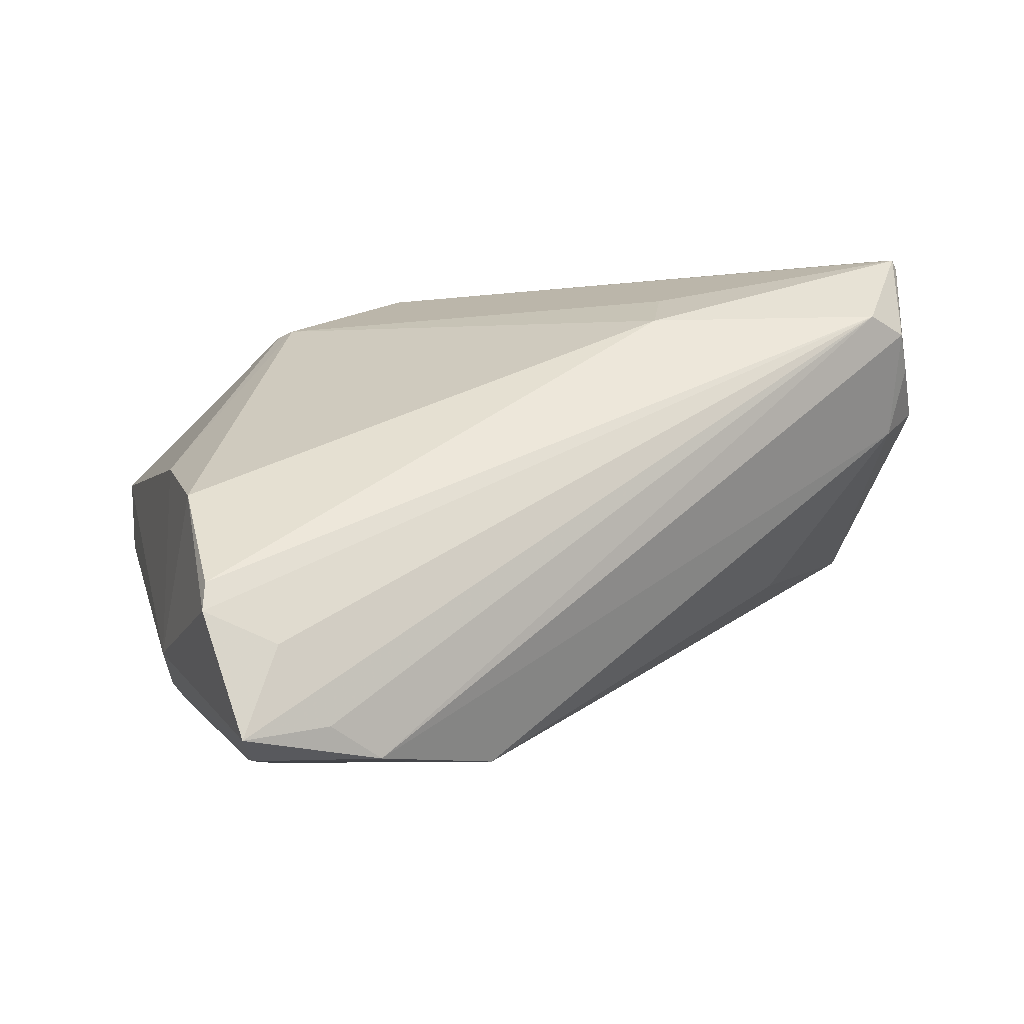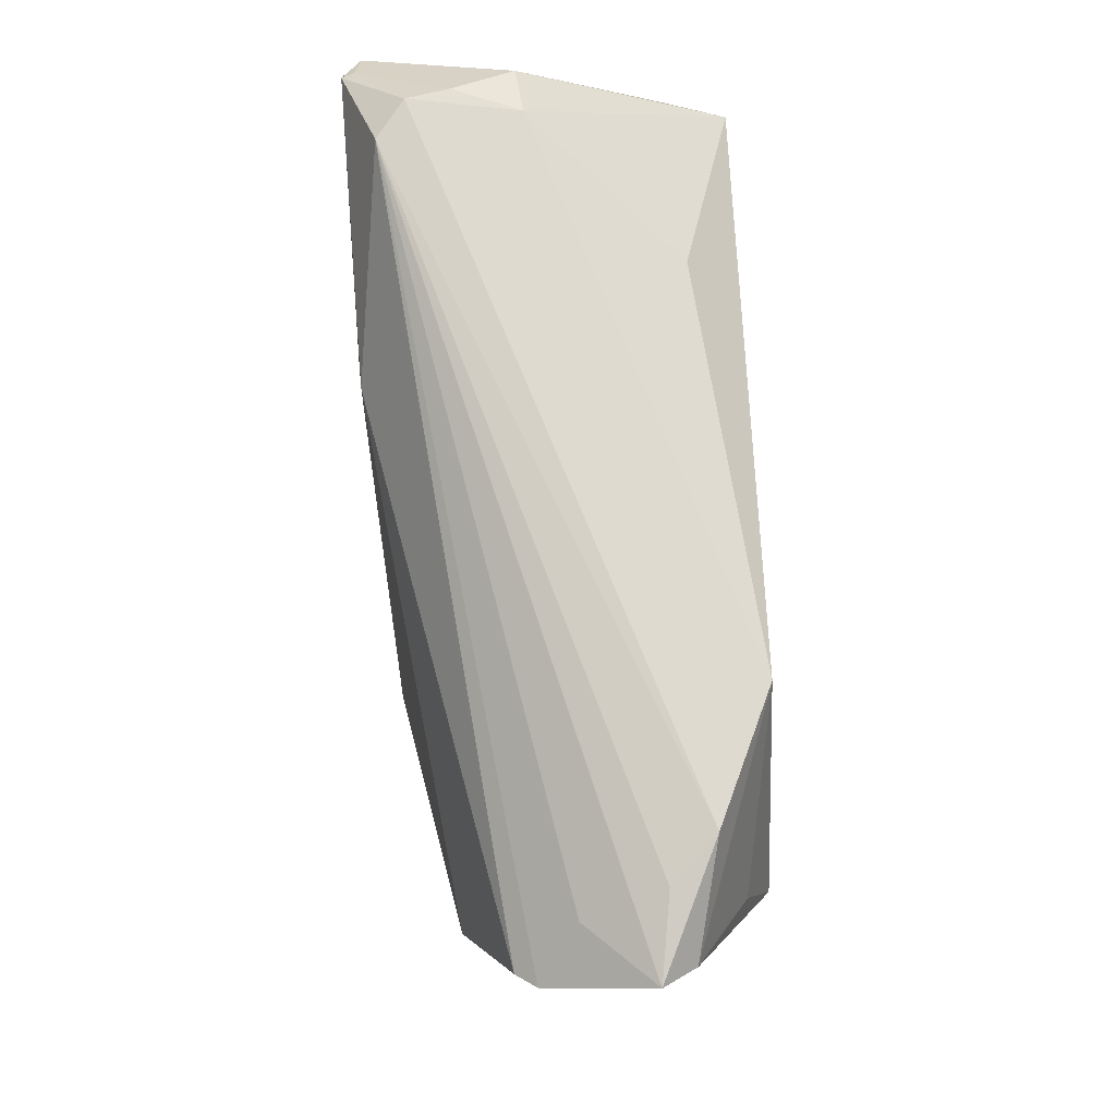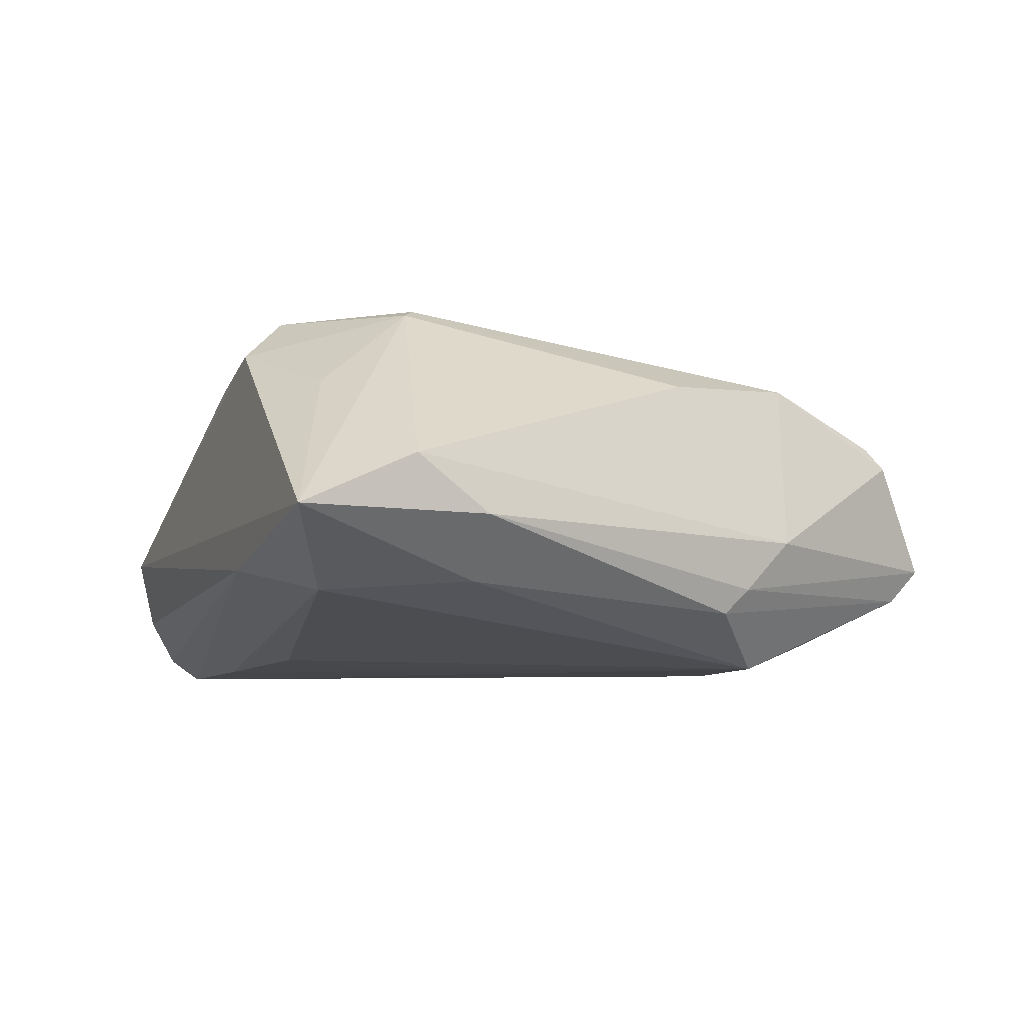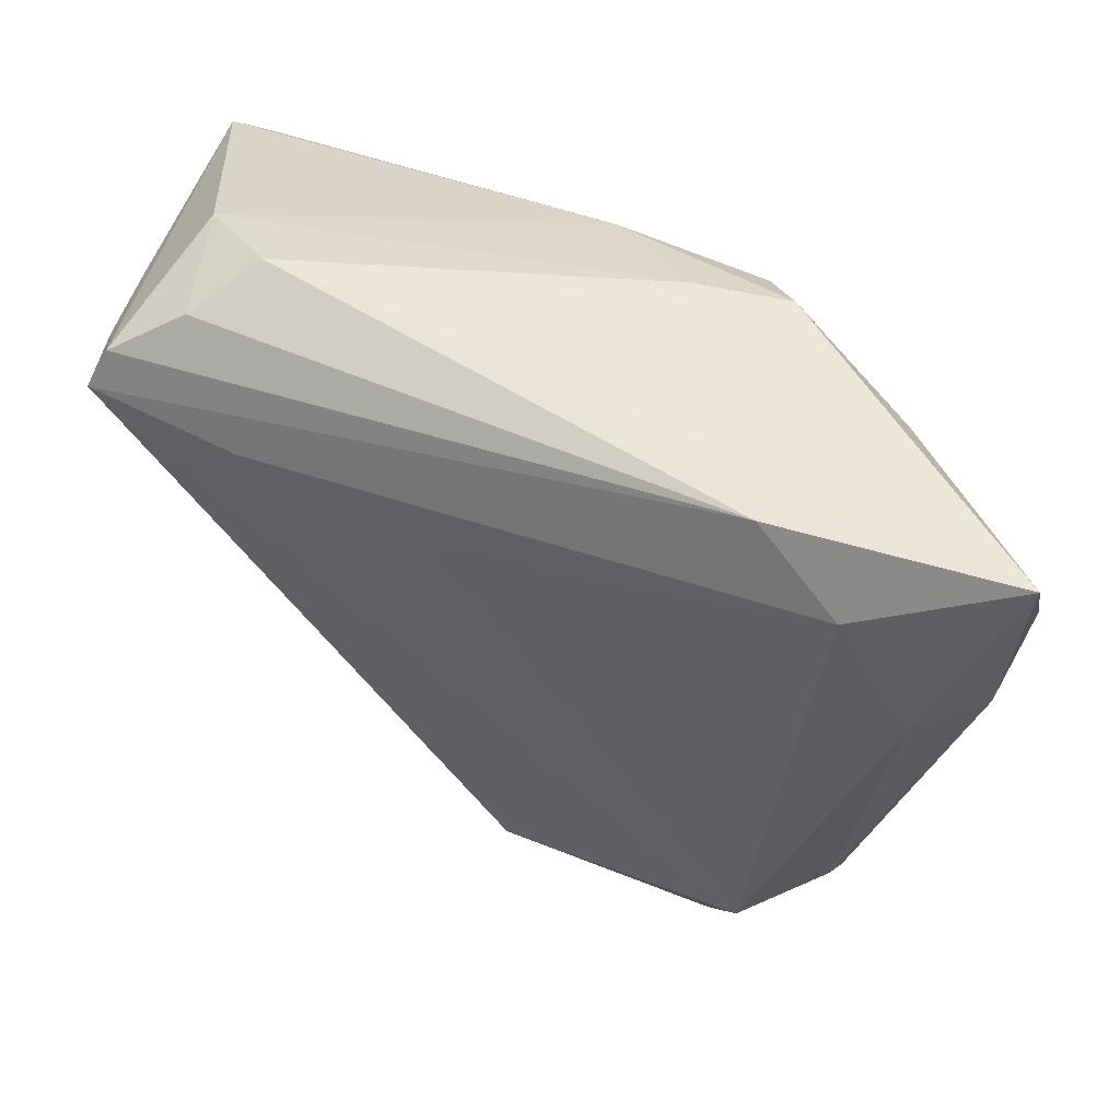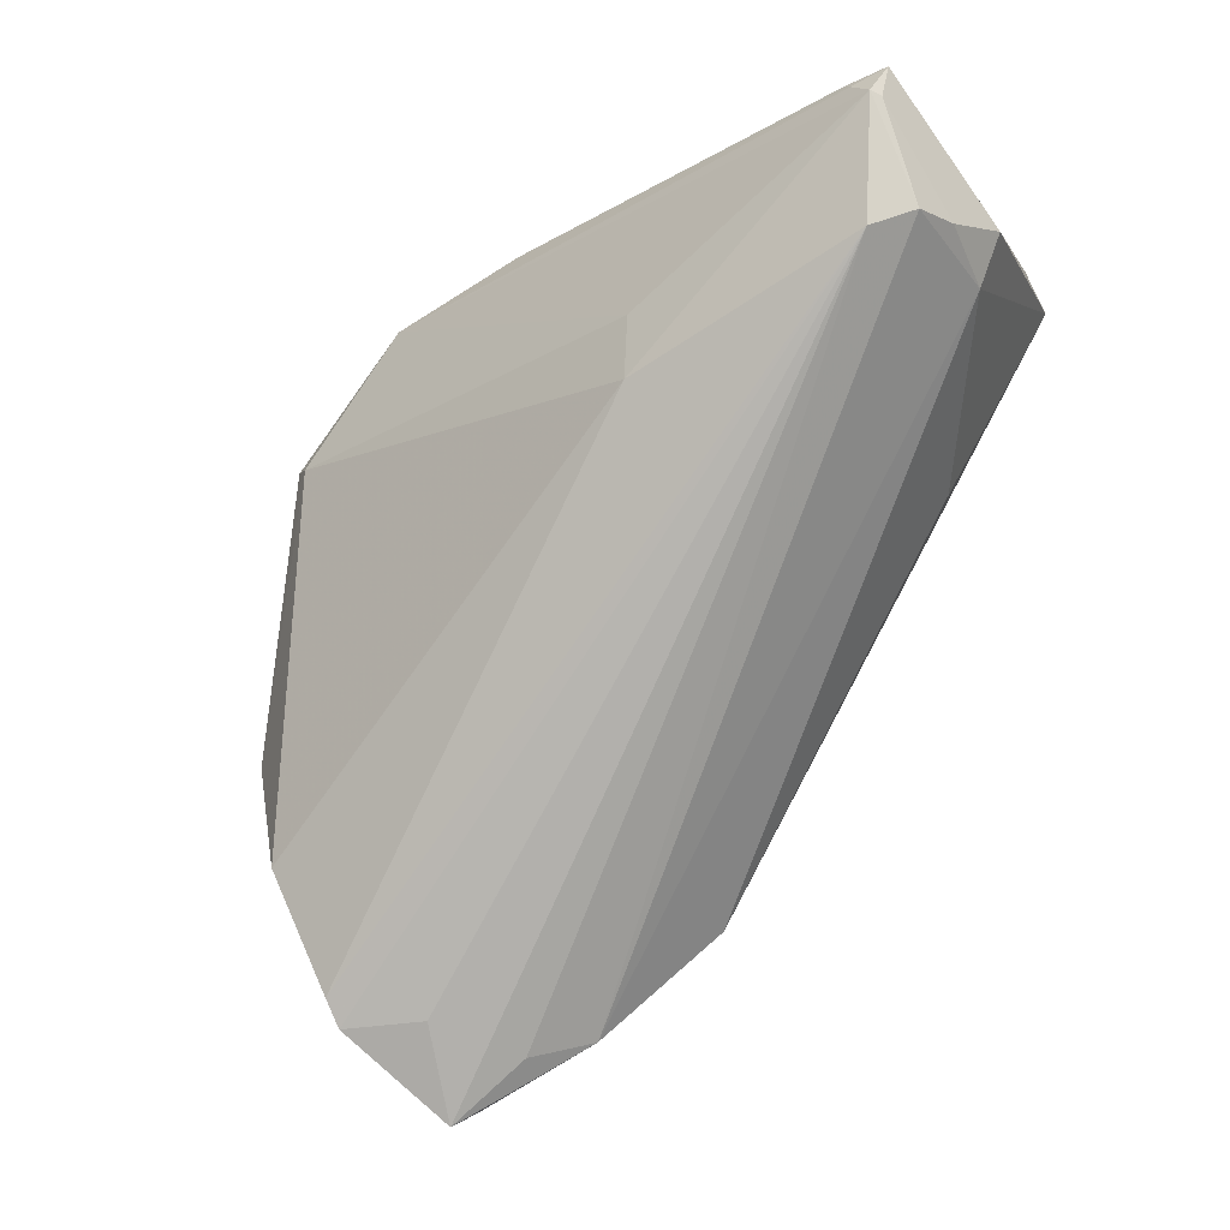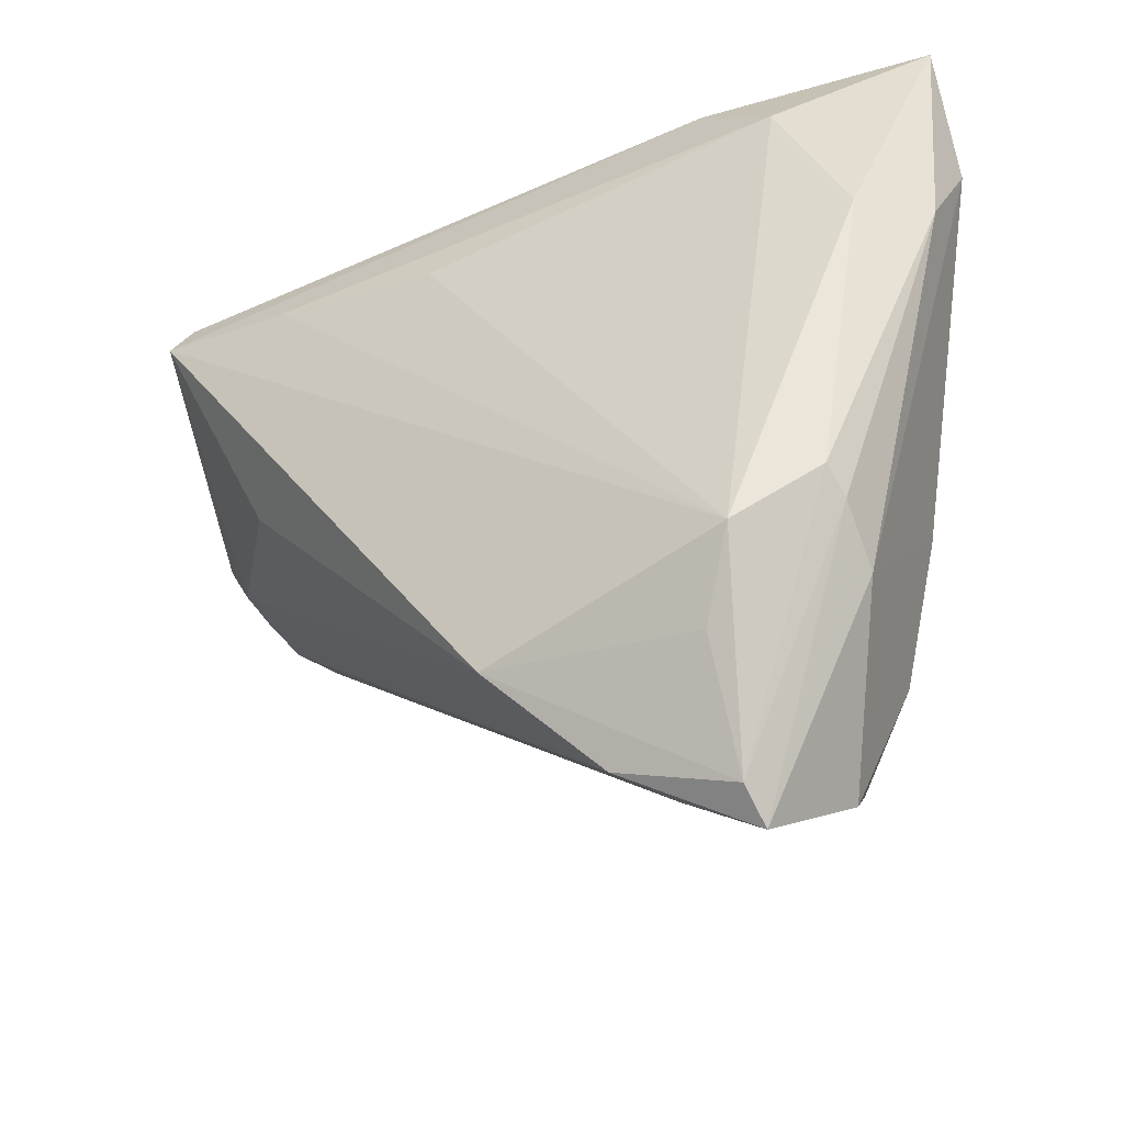
<metadata>
{"format":"obj","ext":"obj","renderer":"f3d","projection":"perspective","resolution":1024,"background":"white","views":[{"elev":-73.7,"azim":6.4,"up":"+Y"},{"elev":-68.8,"azim":92.8,"up":"+Y"},{"elev":-5.7,"azim":-111.3,"up":"+Z"},{"elev":59.3,"azim":-151.7,"up":"+Y"},{"elev":-42.6,"azim":41.6,"up":"+Y"},{"elev":-31.2,"azim":-145.7,"up":"+Y"}]}
</metadata>
<code>
v 0.004833 0.03181 -0.0216
v -0.02832 0.04744 -0.01162
v 0.05481 0.01342 0.01009
v -0.03162 -0.02888 -0.0202
v 0.05635 0.02688 0.02146
v -0.04877 0.02392 -0.01364
v 0.02699 0.03433 -0.02285
v 0.05429 0.01133 0.01542
v -0.03645 -0.01892 -0.02334
v -0.03066 0.02659 0.02133
v -0.04468 -0.02032 -0.007498
v 0.05523 0.02177 0.02362
v 0.02127 0.004337 0.02255
v -0.03183 -0.04744 -0.009688
v -0.02719 -0.04052 -0.001012
v 0.02246 0.01273 0.02335
v -0.03159 -0.0437 -0.01378
v -0.00857 0.04465 0.01359
v 0.05567 0.0184 0.002436
v -0.04278 -0.005978 0.01226
v 0.04203 0.04325 -0.001813
v 0.05039 0.03212 -0.005275
v -0.01722 -0.03975 -0.01669
v -0.03942 0.04019 -0.01447
v 0.004379 0.03806 0.02147
v -0.04473 -0.01142 -0.01664
v -0.04526 -0.01439 -0.01357
v -0.05604 0.03336 0.0004924
v 0.04404 0.03981 -0.02087
v -0.01419 0.03842 0.02225
v -0.03489 -0.03801 0.006603
v 0.05565 0.02183 0.02212
v -0.03801 -0.02304 0.01316
v -0.03585 0.03905 0.01142
v -0.02233 -0.04231 -0.01103
v 0.05258 0.02511 0.02312
v 0.05189 0.01302 0.001584
v 0.04798 0.03402 -0.01563
v 0.03209 0.04744 -0.007074
v -0.01945 0.04456 0.01668
v -0.05521 0.02424 -0.006215
v -0.03532 -0.04043 0.003952
v 0.03363 0.008984 -0.01707
v 0.03672 0.04455 -0.01544
v 0.05145 0.02647 0.02275
v -0.05635 0.04744 -0.005887
v 0.04541 0.03565 -0.02362
v 0.05021 0.00875 0.01896
v -0.005156 -0.02737 -0.02362
v -0.02852 0.02497 0.02232
f 49 9 47
f 40 39 46
f 43 49 47
f 46 39 2
f 2 24 46
f 46 28 10
f 30 10 50
f 40 10 30
f 48 23 8
f 13 31 48
f 33 31 13
f 50 33 13
f 46 24 6
f 6 24 9
f 9 26 6
f 9 24 1
f 37 47 19
f 37 43 47
f 49 43 37
f 37 23 49
f 37 8 23
f 35 48 14
f 14 23 35
f 35 23 48
f 49 23 17
f 17 23 14
f 17 26 9
f 14 27 17
f 27 26 17
f 39 21 44
f 44 2 39
f 39 40 18
f 18 21 39
f 14 48 15
f 14 15 42
f 42 31 33
f 48 31 42
f 42 15 48
f 34 40 46
f 46 10 34
f 34 10 40
f 20 10 28
f 20 33 50
f 50 10 20
f 40 30 25
f 25 18 40
f 21 18 25
f 12 13 48
f 48 8 12
f 12 8 32
f 47 9 7
f 9 1 7
f 7 1 24
f 7 2 47
f 24 2 7
f 3 37 19
f 8 37 3
f 32 8 3
f 9 49 4
f 4 17 9
f 49 17 4
f 29 44 21
f 47 2 29
f 2 44 29
f 19 22 5
f 5 29 21
f 22 29 5
f 5 12 32
f 5 25 45
f 21 25 5
f 5 3 19
f 32 3 5
f 16 30 50
f 16 12 30
f 50 13 16
f 13 12 16
f 47 29 38
f 38 29 22
f 19 47 38
f 38 22 19
f 36 5 45
f 12 5 36
f 30 12 36
f 45 25 36
f 36 25 30
f 11 42 33
f 33 20 11
f 11 20 28
f 14 42 11
f 11 27 14
f 41 11 28
f 41 28 46
f 27 11 41
f 46 6 41
f 41 26 27
f 41 6 26

</code>
